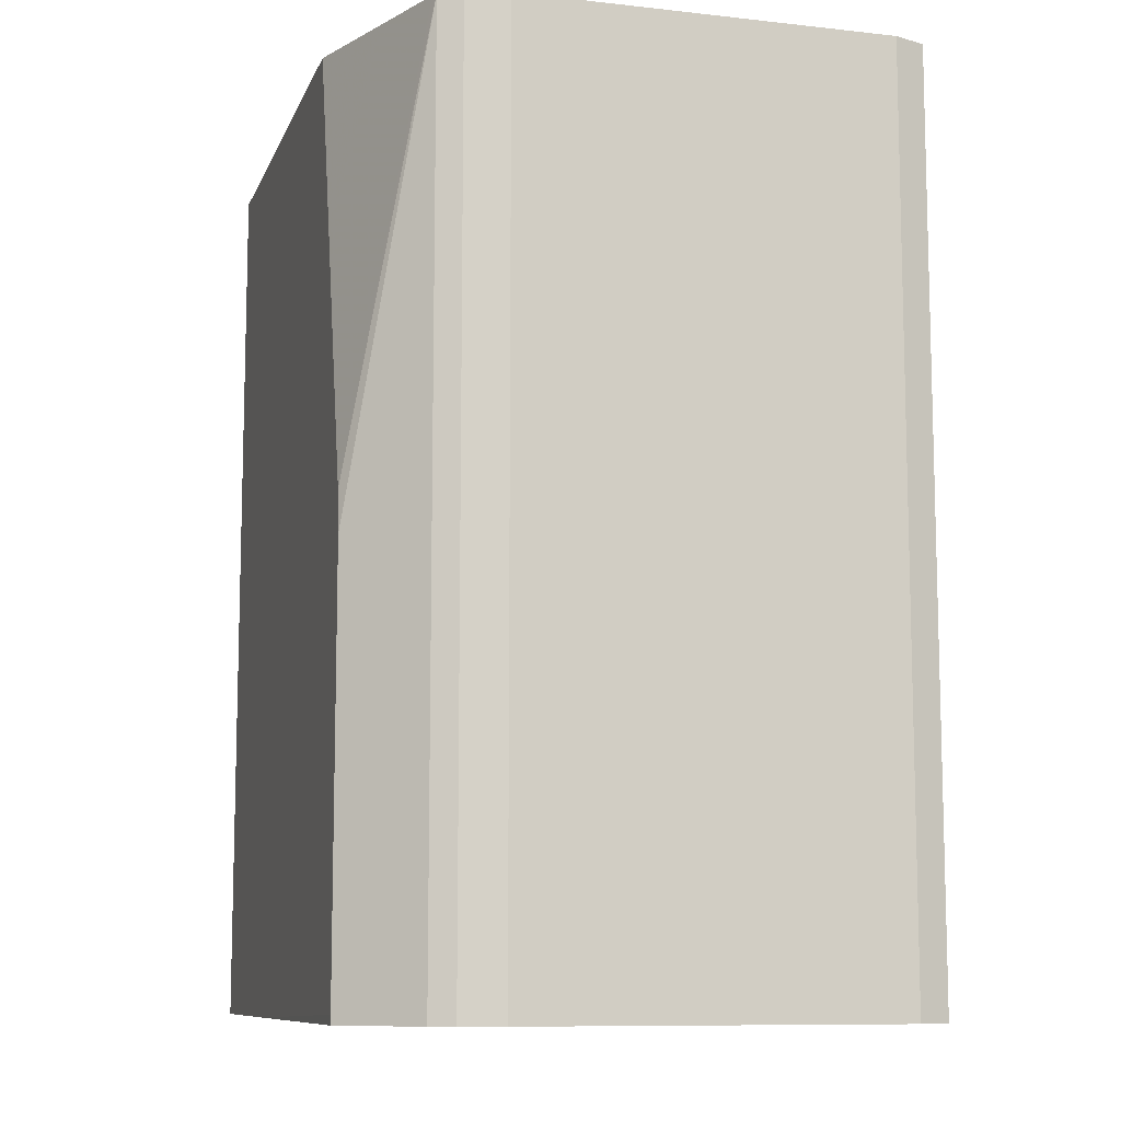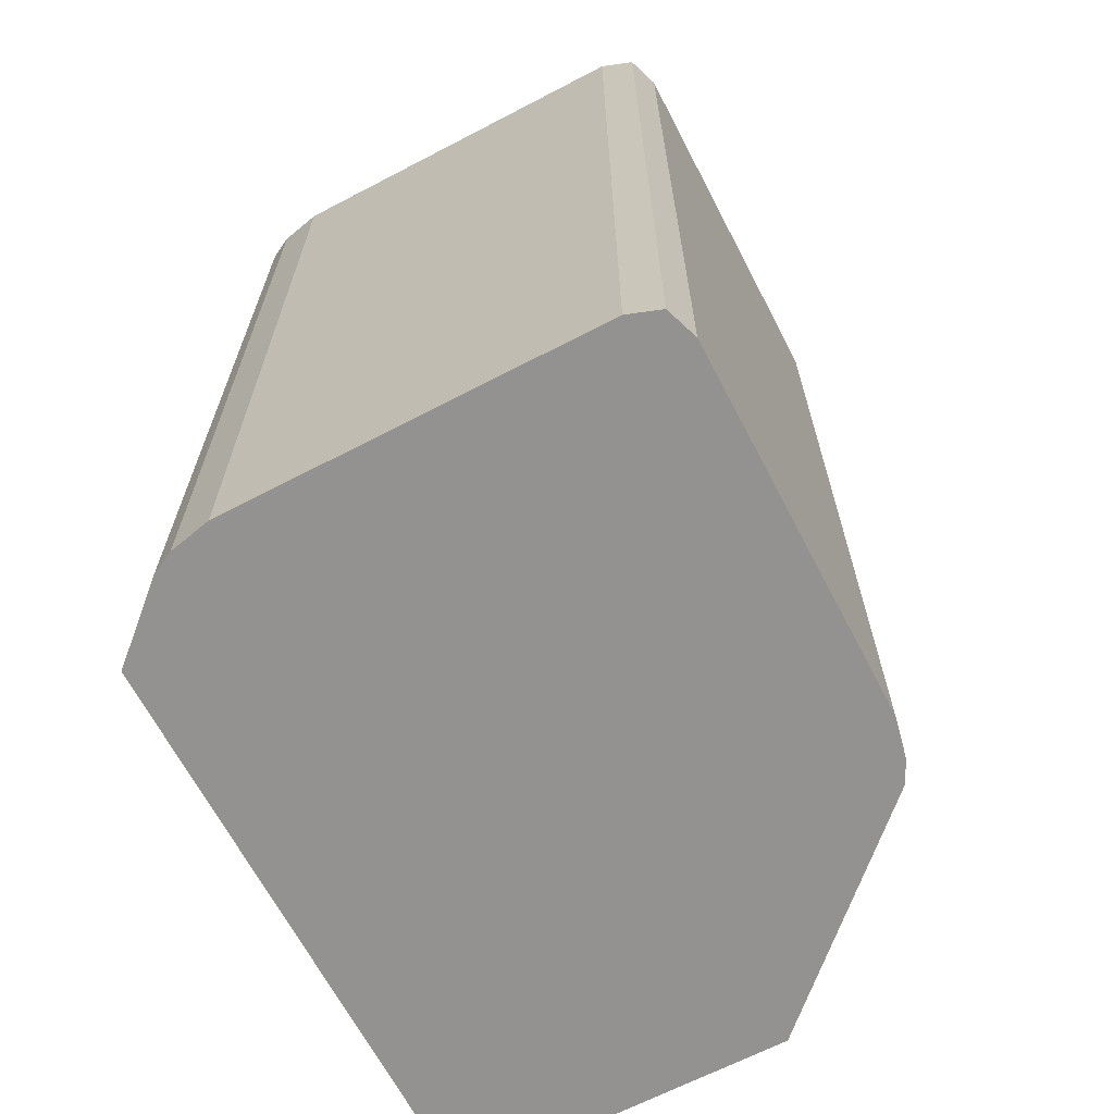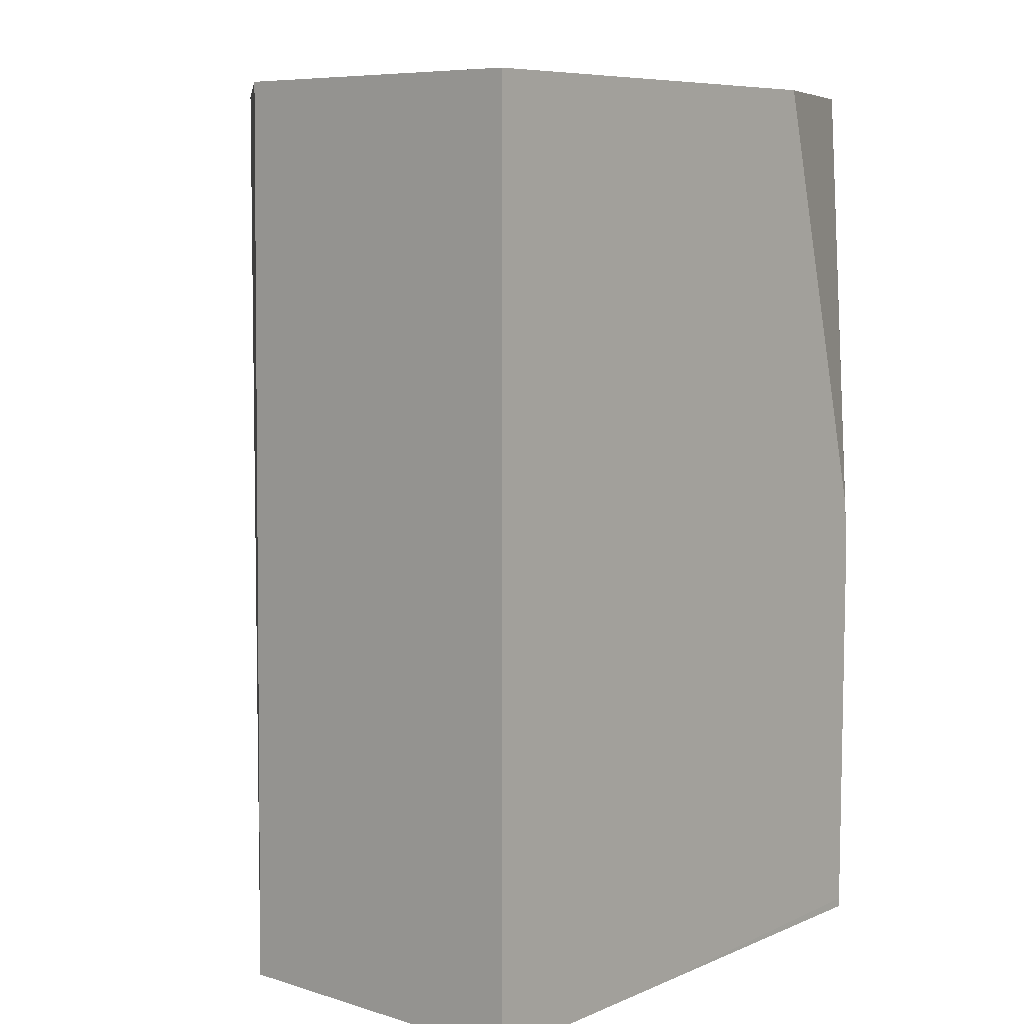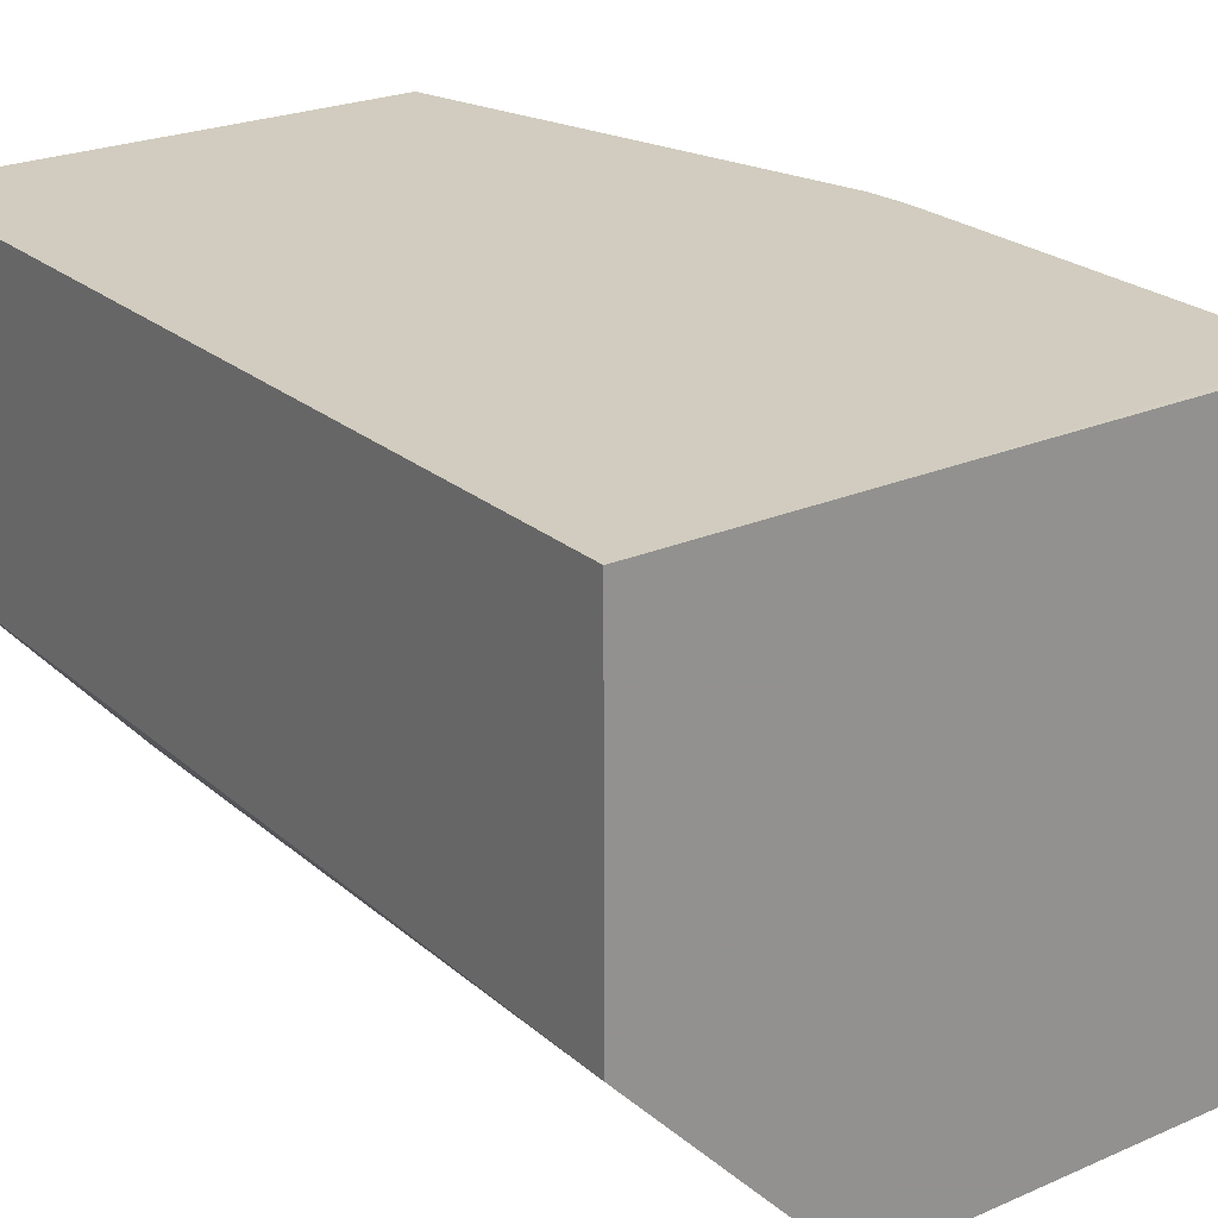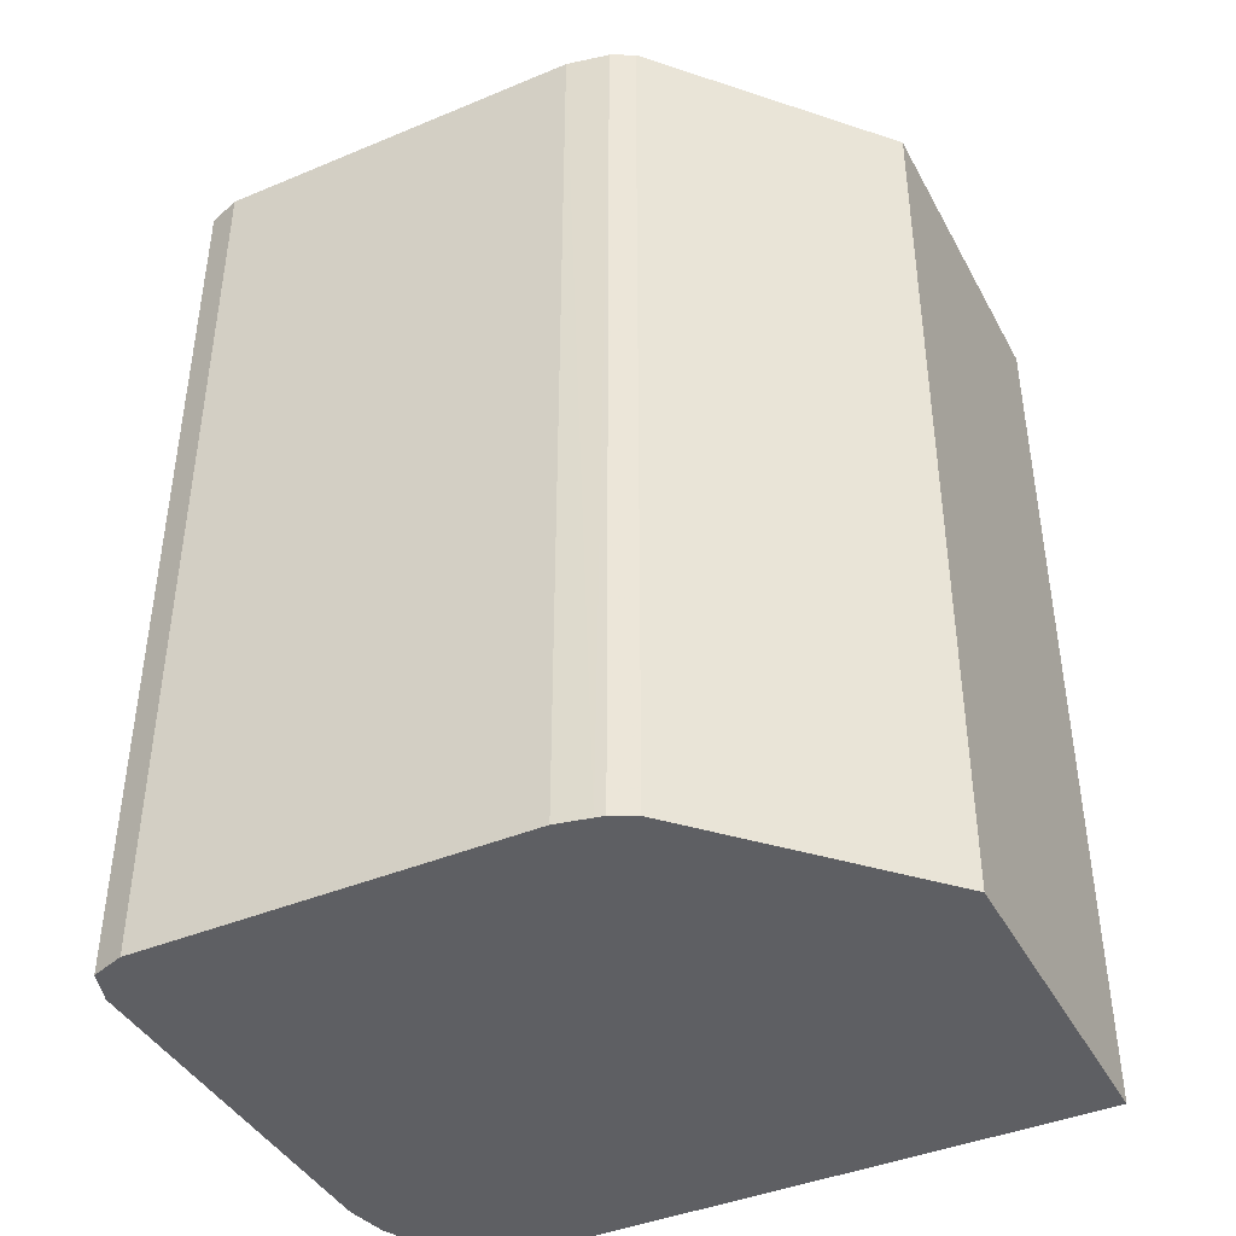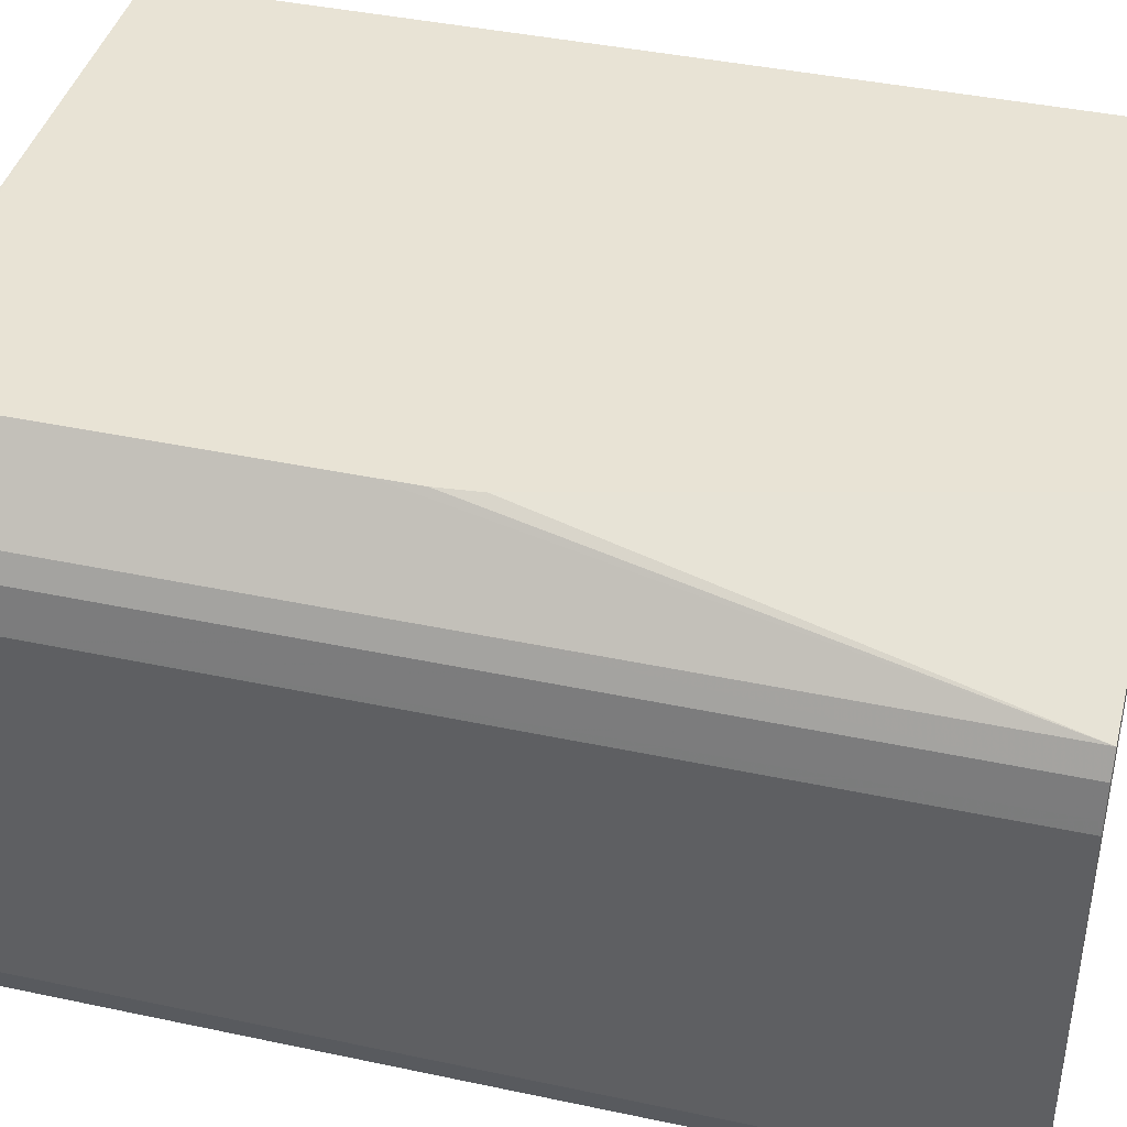
<metadata>
{"format":"obj","ext":"obj","renderer":"f3d","projection":"perspective","resolution":1024,"background":"white","views":[{"elev":-9.7,"azim":74.0,"up":"+Y"},{"elev":-66.4,"azim":117.6,"up":"+Y"},{"elev":7.7,"azim":-49.3,"up":"+Y"},{"elev":23.8,"azim":-36.0,"up":"+Z"},{"elev":-41.9,"azim":-153.4,"up":"+Y"},{"elev":41.1,"azim":104.5,"up":"+Z"}]}
</metadata>
<code>
v 0.02008 -0.02141 -0.0264
v 0.02272 -0.02141 -0.02919
v 0.02008 -0.02141 -0.02174
v 0.02008 -0.008621 -0.02624
v 0.02272 -0.008621 -0.02919
v 0.02303 -0.02141 -0.02935
v 0.02303 -0.008621 -0.02935
v 0.02322 -0.02141 -0.02174
v 0.02008 -0.008621 -0.02174
v 0.02316 -0.02141 -0.02938
v 0.0232 -0.008621 -0.02939
v 0.02831 -0.02141 -0.02174
v 0.02831 -0.02128 -0.02174
v 0.02662 -0.008621 -0.02174
v 0.02362 -0.02141 -0.02948
v 0.02362 -0.008621 -0.02948
v 0.02919 -0.02141 -0.02272
v 0.02831 -0.01604 -0.02174
v 0.0291 -0.008621 -0.02268
v 0.02825 -0.01487 -0.02174
v 0.02886 -0.02141 -0.02948
v 0.02886 -0.008621 -0.02948
v 0.02935 -0.02141 -0.02303
v 0.02919 -0.01487 -0.02272
v 0.02831 -0.01545 -0.02174
v 0.02919 -0.008621 -0.02272
v 0.02932 -0.02141 -0.02932
v 0.02899 -0.008621 -0.02943
v 0.02948 -0.02141 -0.02362
v 0.02944 -0.008621 -0.02345
v 0.02935 -0.008621 -0.02303
v 0.02948 -0.02141 -0.02886
v 0.02932 -0.008621 -0.02932
v 0.02936 -0.008621 -0.02919
v 0.02948 -0.008621 -0.02362
v 0.02948 -0.008621 -0.02886
f 6 7 10
f 4 7 5
f 4 16 11
f 4 11 7
f 1 15 21
f 1 10 15
f 27 33 34
f 27 34 32
f 24 31 26
f 27 28 33
f 23 29 30
f 23 30 31
f 7 11 10
f 8 12 13
f 13 17 24
f 12 17 13
f 14 20 19
f 13 24 18
f 18 26 25
f 18 24 26
f 15 22 21
f 15 16 22
f 32 34 36
f 29 35 30
f 3 20 14
f 3 14 9
f 4 9 14
f 4 14 19
f 21 28 27
f 21 22 28
f 29 36 35
f 29 32 36
f 1 4 5
f 1 5 2
f 2 5 7
f 2 7 6
f 4 28 22
f 4 22 16
f 3 18 25
f 3 25 20
f 1 32 29
f 1 29 23
f 1 23 17
f 1 17 12
f 4 19 26
f 4 26 31
f 20 25 26
f 19 20 26
f 4 36 34
f 4 35 36
f 1 9 4
f 1 3 9
f 1 8 3
f 1 12 8
f 4 34 33
f 4 33 28
f 1 21 27
f 1 27 32
f 10 11 16
f 10 16 15
f 4 31 30
f 4 30 35
f 17 31 24
f 17 23 31
f 3 13 18
f 3 8 13
f 1 6 10
f 1 2 6

</code>
